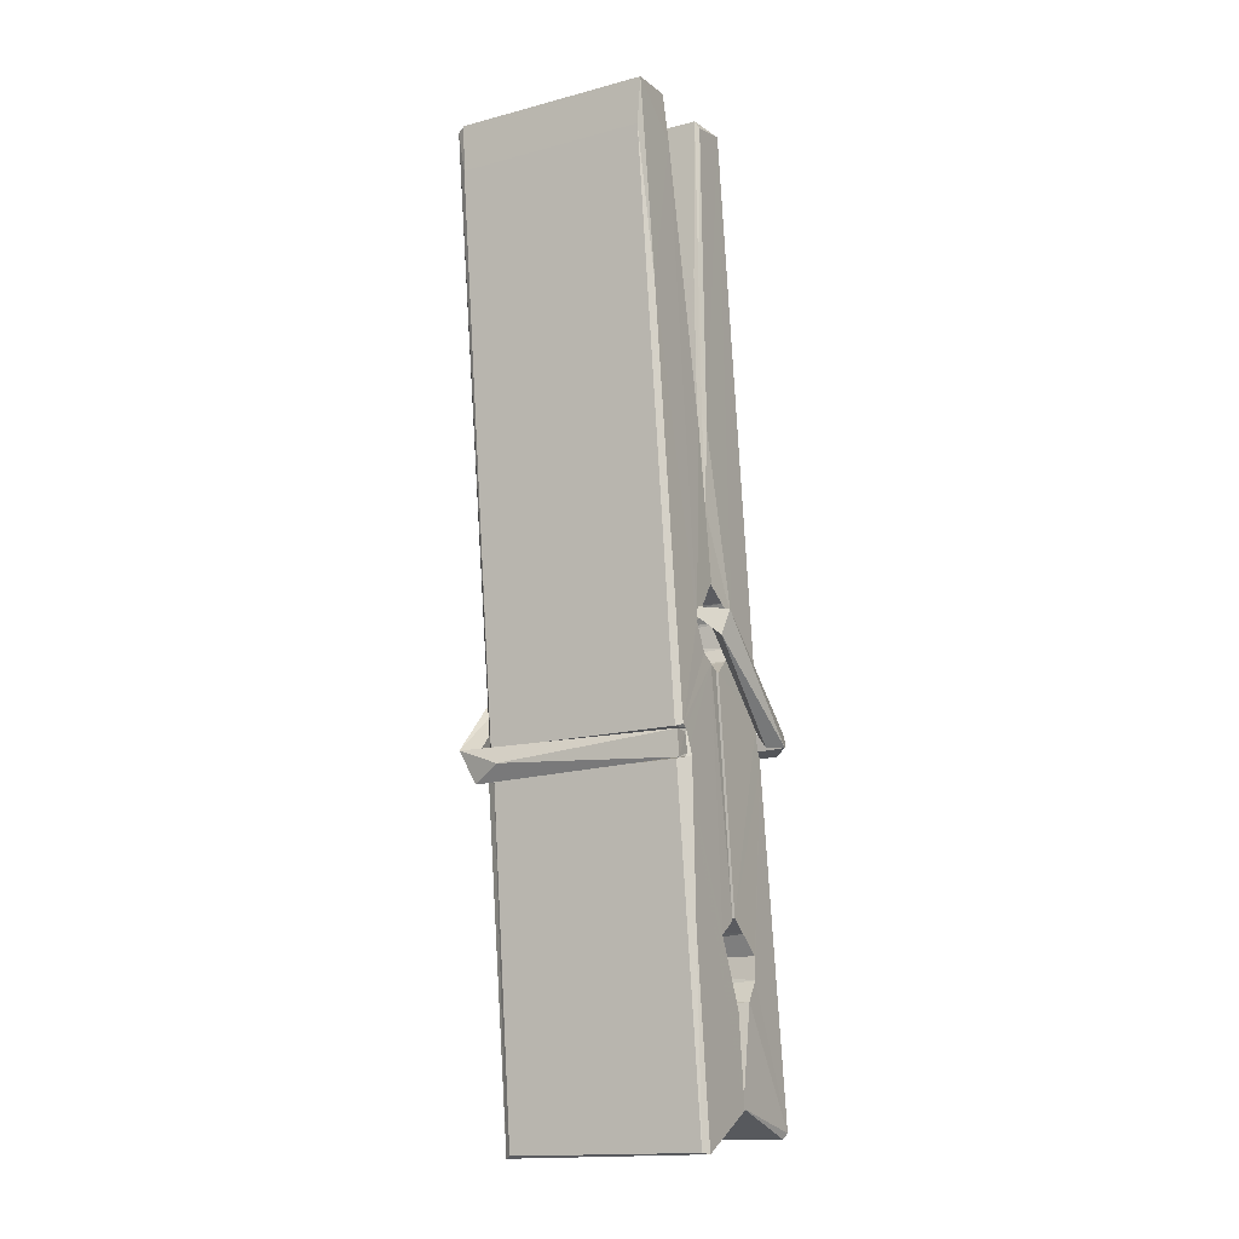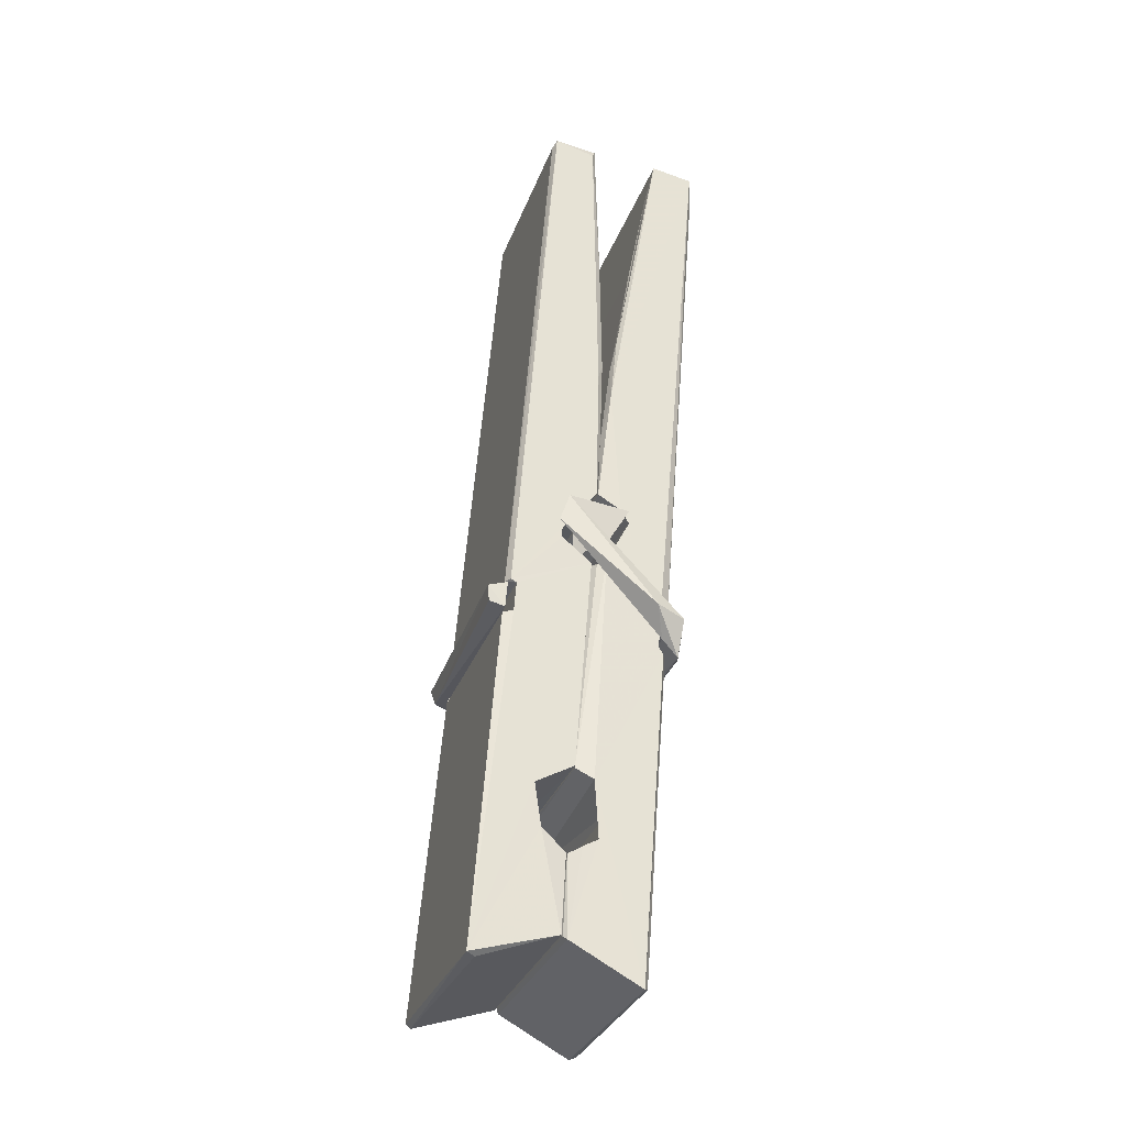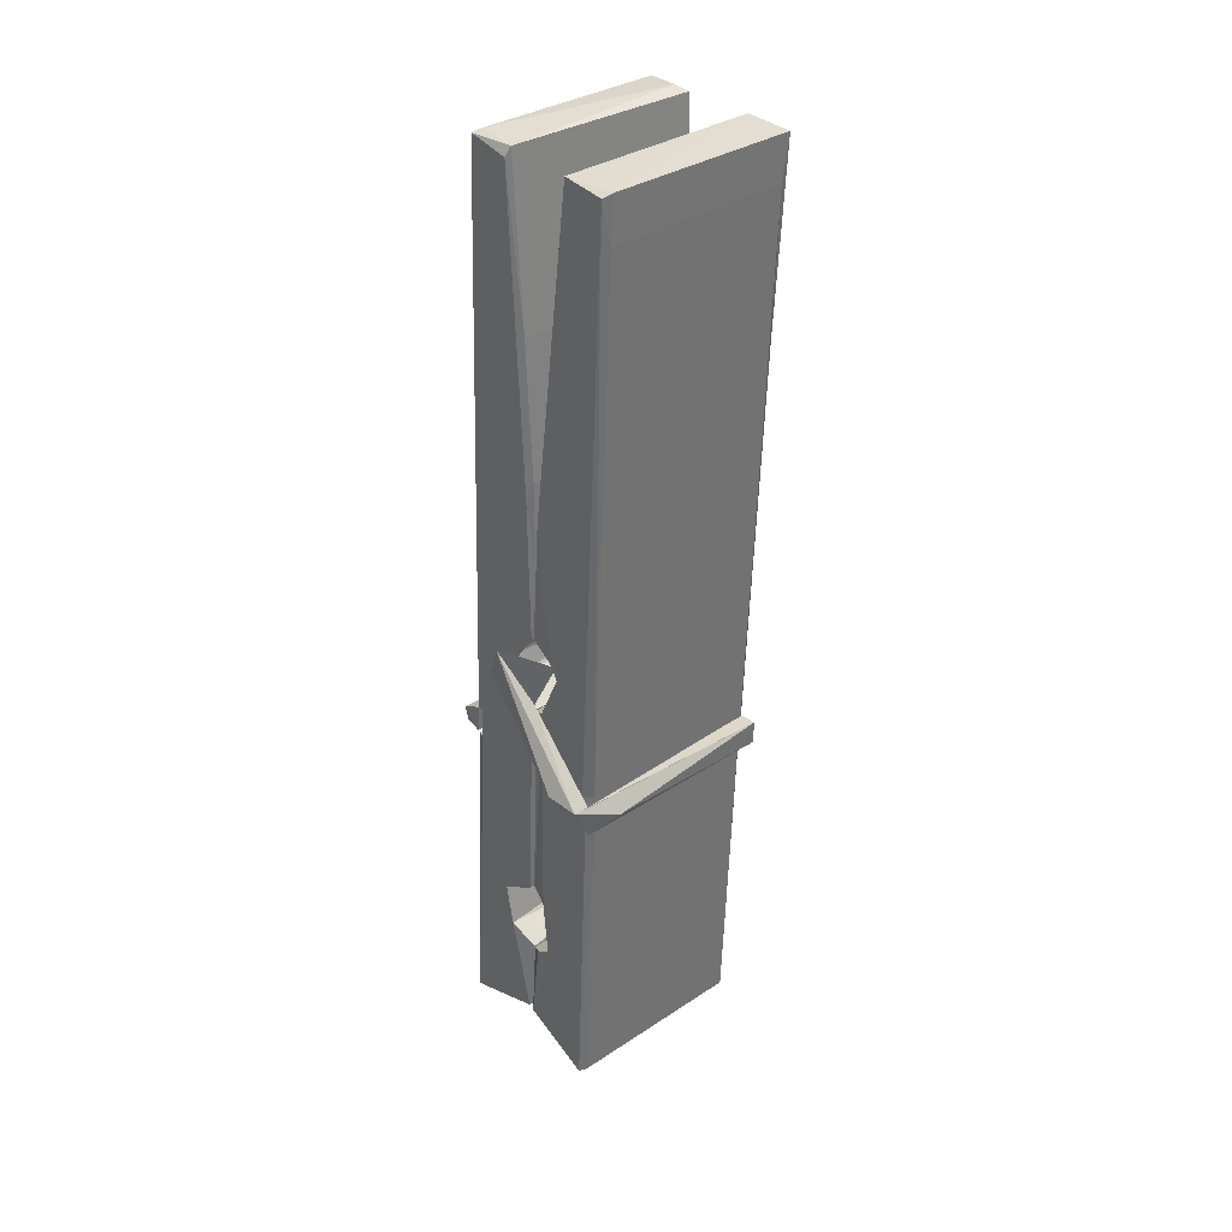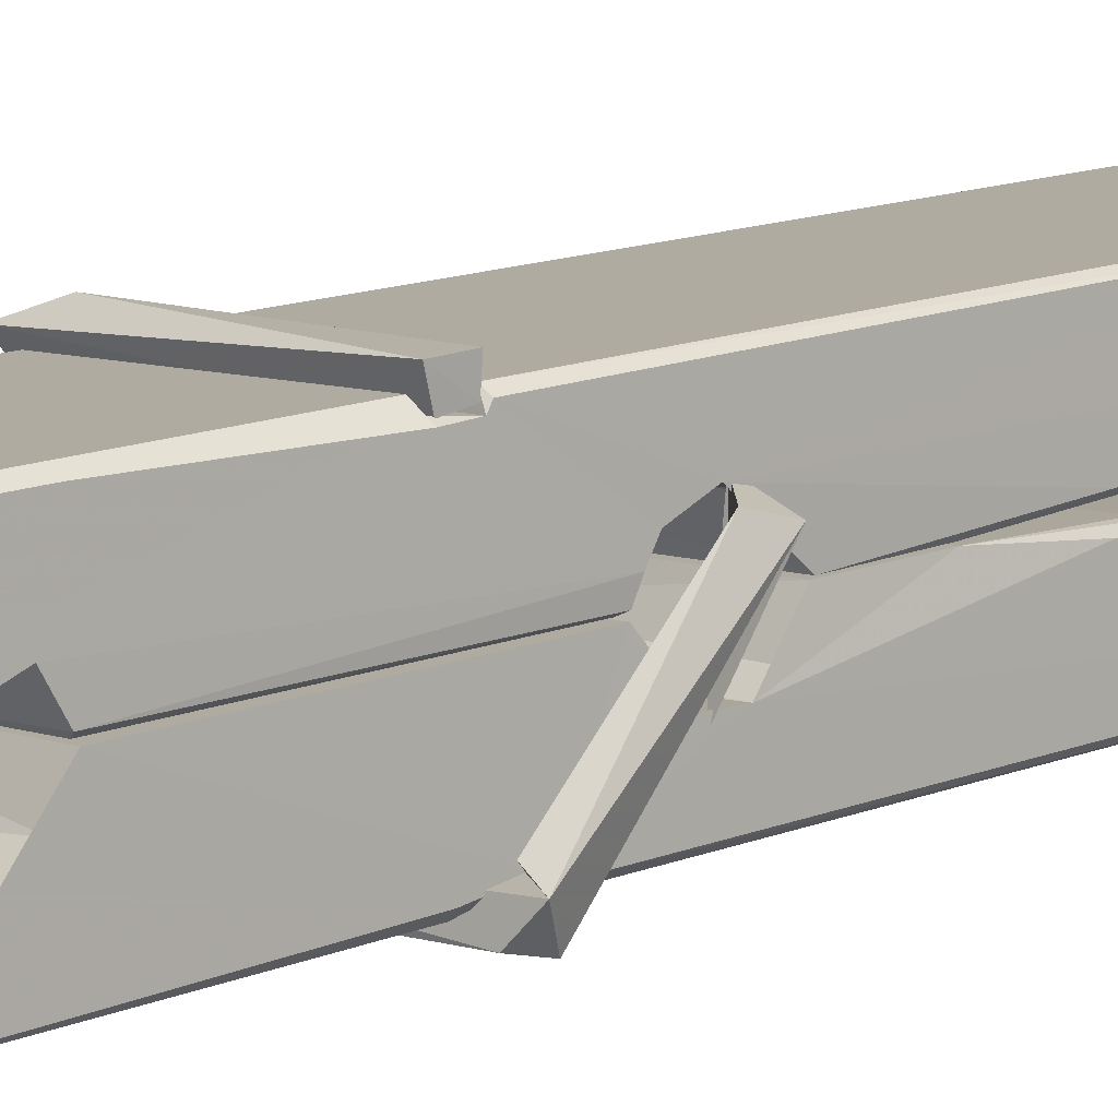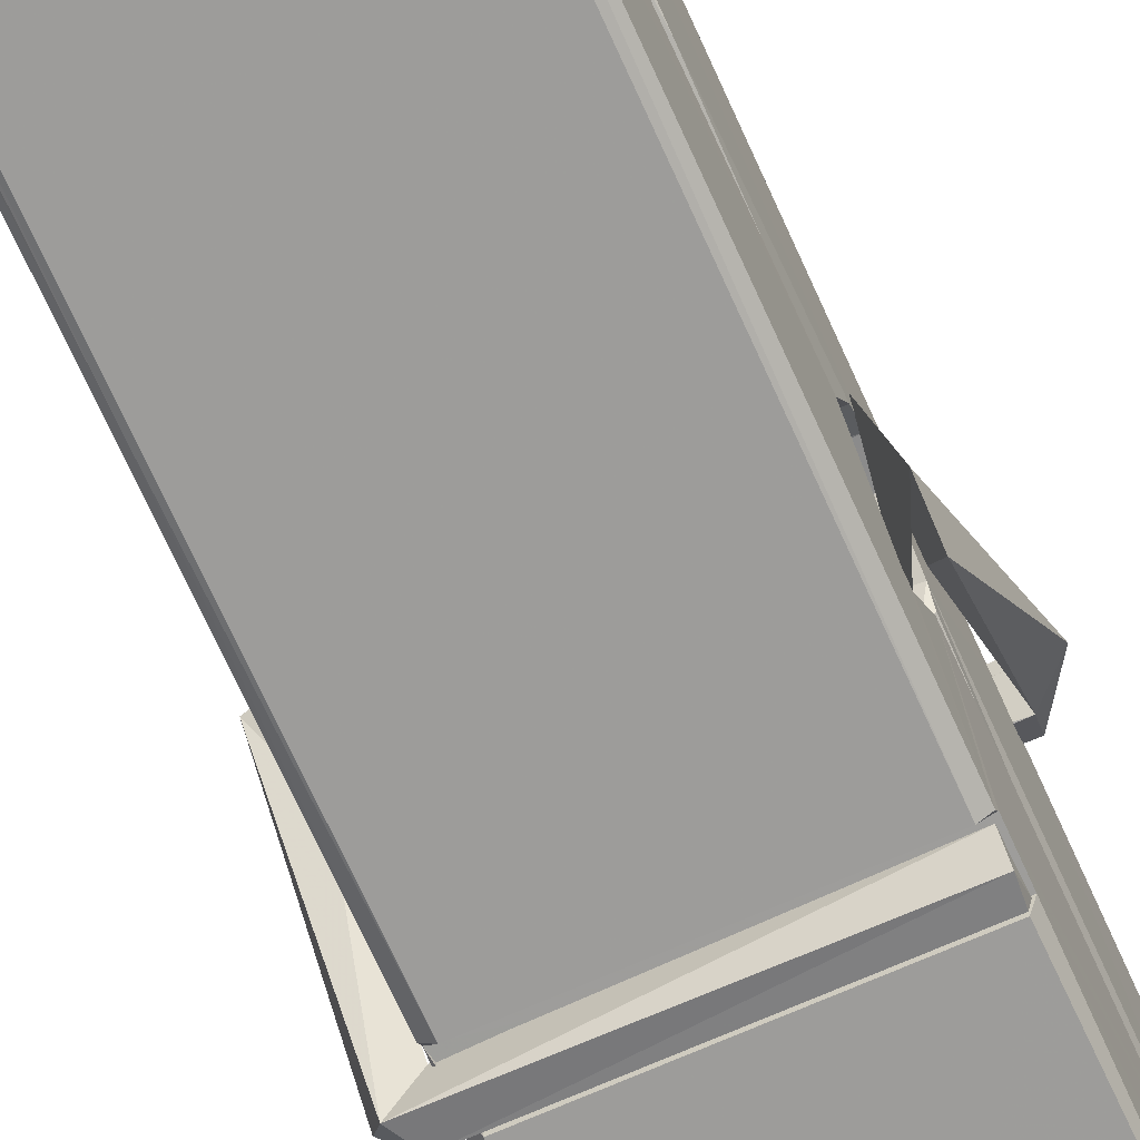
<metadata>
{"format":"obj","ext":"obj","renderer":"f3d","projection":"perspective","resolution":1024,"background":"white","views":[{"elev":-12.9,"azim":29.2,"up":"+Y"},{"elev":-33.9,"azim":-108.2,"up":"+Y"},{"elev":31.6,"azim":-41.5,"up":"+Y"},{"elev":7.1,"azim":48.1,"up":"+Z"},{"elev":-66.6,"azim":-154.1,"up":"+Z"}]}
</metadata>
<code>
v 1.816 9.83 -9.176
v 1.98 9.864 -9.236
v 1.818 9.863 -9.237
v 1.822 9.866 -9.238
v 1.804 10.41 -9.192
v 1.806 10.49 -9.18
v 1.803 10.59 -9.163
v 1.809 10.38 -9.198
v 1.961 10.59 -9.162
v 1.802 10.58 -9.119
v 1.802 10.35 -9.199
v 1.796 10.62 -9.156
v 1.976 9.999 -9.227
v 1.809 10.1 -9.157
v 1.807 10.18 -9.204
v 1.813 9.933 -9.223
v 1.813 9.94 -9.211
v 1.812 9.988 -9.214
v 1.978 9.946 -9.208
v 1.972 9.967 -9.201
v 1.818 9.95 -9.203
v 1.971 10.21 -9.184
v 1.967 10.23 -9.188
v 1.805 10.23 -9.191
v 1.806 10.24 -9.21
v 1.969 10.25 -9.212
v 1.814 10.13 -9.152
v 1.956 10.59 -9.164
v 1.959 10.63 -9.157
v 1.962 10.38 -9.199
v 1.971 10.19 -9.194
v 1.971 10.18 -9.215
v 1.971 10.19 -9.205
v 1.971 10 -9.229
v 1.977 9.867 -9.238
v 1.974 9.87 -9.239
v 1.977 10.11 -9.162
v 1.816 10.1 -9.153
v 1.957 10.59 -9.121
v 1.958 10.49 -9.181
v 1.807 10.2 -9.183
v 1.815 9.996 -9.228
v 1.822 9.968 -9.2
v 1.978 9.934 -9.231
v 1.81 10.3 -9.206
v 1.965 10.31 -9.208
v 1.806 10.22 -9.184
v 1.796 10.62 -9.121
v 1.803 10.62 -9.117
v 1.96 10.62 -9.118
v 1.964 10.46 -9.132
v 1.973 10.13 -9.156
v 1.974 9.931 -9.234
v 1.981 9.835 -9.178
v 1.977 9.836 -9.174
v 1.821 9.832 -9.172
v 1.815 9.86 -9.234
v 1.967 10.37 -9.197
v 1.977 9.988 -9.209
v 1.811 10.18 -9.216
v 1.966 10.18 -9.217
v 1.973 10.13 -9.161
v 1.807 10.18 -9.212
v 1.974 10.11 -9.159
v 1.969 10.11 -9.154
v 1.818 9.927 -9.233
v 1.808 10.13 -9.16
v 1.809 10.11 -9.161
v 1.968 10.13 -9.153
v 1.799 10.63 -9.212
v 1.976 9.866 -9.24
v 1.805 10.38 -9.206
v 1.802 10.49 -9.208
v 1.96 10.62 -9.217
v 1.96 10.63 -9.249
v 1.967 10.37 -9.211
v 1.964 10.38 -9.208
v 1.961 10.49 -9.21
v 1.802 10.36 -9.21
v 1.811 9.996 -9.229
v 1.976 10 -9.23
v 1.977 9.942 -9.25
v 1.811 9.978 -9.26
v 1.811 10.12 -9.288
v 1.976 9.992 -9.251
v 1.809 10.21 -9.244
v 1.967 10.24 -9.235
v 1.812 10.24 -9.23
v 1.97 10.23 -9.243
v 1.805 10.24 -9.212
v 1.806 10.2 -9.241
v 1.971 10.19 -9.237
v 1.971 10.21 -9.244
v 1.967 10.25 -9.213
v 1.807 10.18 -9.216
v 1.801 10.62 -9.252
v 1.961 10.38 -9.207
v 1.977 9.958 -9.261
v 1.967 10.12 -9.289
v 1.964 10.33 -9.273
v 1.954 10.62 -9.254
v 1.954 10.63 -9.224
v 1.957 10.63 -9.214
v 1.958 10.49 -9.209
v 1.805 10.23 -9.241
v 1.976 9.975 -9.263
v 1.813 9.943 -9.255
v 1.815 9.863 -9.239
v 1.807 10.3 -9.207
v 1.966 10.31 -9.209
v 1.966 10.15 -9.287
v 1.795 10.63 -9.25
v 1.8 10.63 -9.247
v 1.957 10.63 -9.252
v 1.972 10.15 -9.283
v 1.972 10.12 -9.285
v 1.979 9.848 -9.309
v 1.821 9.841 -9.3
v 1.808 10.12 -9.28
v 1.795 10.62 -9.215
v 1.977 9.844 -9.305
v 1.813 10.15 -9.286
v 1.807 10.15 -9.283
v 1.971 10.18 -9.218
v 1.807 10.15 -9.278
v 1.818 9.928 -9.234
v 1.815 9.842 -9.307
v 1.972 10.15 -9.279
v 1.967 10.12 -9.281
v 1.808 10.15 -9.284
v 1.973 10.14 -9.278
v 1.981 10.13 -9.296
v 1.808 10.12 -9.286
v 1.995 10.13 -9.28
v 1.809 10.13 -9.299
v 1.807 10.14 -9.301
v 1.976 10.11 -9.145
v 1.974 10.11 -9.16
v 1.974 10.21 -9.201
v 1.789 10.13 -9.146
v 1.969 10.21 -9.251
v 1.959 10.23 -9.182
v 1.813 10.18 -9.229
v 1.805 10.23 -9.184
v 1.792 10.23 -9.239
v 1.793 10.2 -9.247
v 1.784 10.13 -9.17
v 1.804 10.19 -9.209
v 1.828 10.11 -9.138
v 1.804 10.1 -9.147
v 1.802 10.11 -9.16
v 1.974 10.13 -9.157
v 1.805 10.12 -9.149
v 1.975 10.13 -9.143
v 1.994 10.22 -9.193
v 1.989 10.2 -9.188
v 1.983 10.13 -9.272
v 1.987 10.14 -9.298
f 49 29 12
f 8 5 6
f 5 7 6
f 7 40 6
f 40 8 6
f 58 30 29
f 58 29 9
f 12 5 11
f 18 15 42
f 15 63 42
f 20 59 19
f 38 14 1
f 18 43 17
f 18 59 43
f 17 43 21
f 22 23 26
f 41 31 15
f 15 32 60
f 7 5 12
f 50 9 29
f 48 10 49
f 28 12 29
f 28 29 40
f 29 30 40
f 23 24 26
f 22 47 23
f 47 24 23
f 41 22 31
f 18 13 59
f 43 59 20
f 19 17 21
f 21 20 19
f 44 16 19
f 16 17 19
f 54 57 2
f 69 52 51
f 39 51 50
f 28 7 12
f 30 8 40
f 40 7 28
f 25 45 26
f 25 26 24
f 47 22 41
f 31 33 15
f 33 32 15
f 34 13 42
f 42 13 18
f 43 20 21
f 36 35 3
f 36 3 4
f 57 3 2
f 3 35 2
f 10 39 50
f 10 50 49
f 25 11 45
f 11 5 8
f 11 8 45
f 45 8 30
f 26 45 46
f 45 30 46
f 58 22 26
f 26 46 58
f 46 30 58
f 51 39 69
f 39 10 69
f 25 24 11
f 47 67 48
f 67 27 48
f 48 27 10
f 51 9 50
f 22 9 51
f 52 22 51
f 64 37 55
f 55 56 54
f 54 56 1
f 4 3 66
f 36 4 66
f 36 66 53
f 35 36 53
f 35 53 2
f 56 55 38
f 66 3 57
f 1 18 17
f 14 18 1
f 15 18 14
f 47 11 24
f 11 47 48
f 12 11 48
f 49 12 48
f 29 49 50
f 9 22 58
f 31 22 52
f 31 52 33
f 64 19 59
f 19 64 44
f 2 44 64
f 2 64 54
f 57 54 1
f 32 61 60
f 33 13 32
f 62 33 52
f 47 41 15
f 15 60 63
f 60 61 42
f 34 42 61
f 32 13 34
f 32 34 61
f 33 59 13
f 64 59 33
f 38 55 65
f 55 37 65
f 14 68 15
f 60 42 63
f 66 16 44
f 66 44 53
f 2 53 44
f 55 54 64
f 38 1 56
f 17 57 1
f 57 17 16
f 66 57 16
f 15 68 67
f 62 37 64
f 68 37 62
f 68 62 67
f 64 33 62
f 52 69 62
f 67 62 69
f 67 69 27
f 47 15 67
f 69 10 27
f 37 38 65
f 38 37 68
f 68 14 38
f 82 117 71
f 75 76 74
f 76 77 78
f 76 78 74
f 78 103 74
f 73 72 79
f 73 79 120
f 83 85 106
f 83 80 85
f 83 106 98
f 83 98 107
f 106 116 98
f 105 86 91
f 87 94 89
f 112 123 122
f 123 90 105
f 90 88 105
f 70 73 120
f 103 78 104
f 78 77 97
f 78 97 104
f 88 94 87
f 89 86 105
f 105 87 89
f 93 86 89
f 117 116 99
f 115 100 111
f 96 111 101
f 111 100 101
f 100 114 101
f 72 73 104
f 73 70 103
f 73 103 104
f 104 97 72
f 90 109 94
f 94 88 90
f 105 88 87
f 92 91 93
f 91 86 93
f 95 91 92
f 92 124 95
f 95 81 80
f 80 81 85
f 98 82 107
f 107 82 126
f 108 71 118
f 127 121 117
f 114 112 96
f 114 96 101
f 102 103 70
f 72 97 110
f 72 110 109
f 110 94 109
f 97 77 110
f 89 94 110
f 89 110 76
f 110 77 76
f 122 111 96
f 96 112 122
f 79 72 109
f 109 90 79
f 127 84 119
f 113 112 114
f 114 102 113
f 75 102 114
f 75 114 100
f 75 100 115
f 121 127 118
f 126 71 108
f 84 127 117
f 99 84 117
f 127 83 107
f 127 119 83
f 95 123 91
f 91 123 105
f 90 123 112
f 90 112 79
f 112 120 79
f 112 70 120
f 70 112 113
f 70 113 102
f 102 75 103
f 103 75 74
f 76 75 89
f 75 115 89
f 115 93 89
f 81 128 116
f 106 85 81
f 106 81 116
f 98 116 117
f 98 117 82
f 121 71 117
f 71 121 118
f 127 108 118
f 92 93 124
f 93 115 124
f 123 95 125
f 81 95 124
f 128 81 124
f 124 115 128
f 128 115 111
f 111 122 125
f 111 125 128
f 122 123 125
f 80 83 119
f 71 126 82
f 127 107 108
f 107 126 108
f 119 129 128
f 128 125 119
f 80 125 95
f 125 80 119
f 99 116 128
f 99 128 129
f 99 129 119
f 119 84 99
f 131 158 130
f 132 136 158
f 132 134 133
f 130 136 133
f 132 133 135
f 136 132 135
f 130 158 136
f 149 137 154
f 154 152 153
f 155 134 158
f 158 131 139
f 151 148 153
f 147 146 151
f 155 142 156
f 156 142 139
f 155 139 142
f 142 155 141
f 141 155 142
f 145 144 143
f 145 143 144
f 148 145 144
f 144 145 148
f 146 145 148
f 147 145 146
f 146 148 151
f 147 140 145
f 156 139 131
f 134 155 156
f 155 158 139
f 145 140 148
f 147 150 140
f 150 147 151
f 150 149 140
f 140 153 148
f 153 140 154
f 154 140 149
f 151 138 150
f 153 152 151
f 138 152 137
f 137 152 154
f 150 137 149
f 137 150 138
f 138 151 152
f 157 134 156
f 157 156 131
f 157 131 134
f 132 158 134
f 134 131 133
f 131 130 133
f 133 136 135
f 49 29 12
f 8 5 6
f 5 7 6
f 7 40 6
f 40 8 6
f 58 30 29
f 58 29 9
f 12 5 11
f 18 15 42
f 15 63 42
f 20 59 19
f 38 14 1
f 18 43 17
f 18 59 43
f 17 43 21
f 22 23 26
f 41 31 15
f 15 32 60
f 7 5 12
f 50 9 29
f 48 10 49
f 28 12 29
f 28 29 40
f 29 30 40
f 23 24 26
f 22 47 23
f 47 24 23
f 41 22 31
f 18 13 59
f 43 59 20
f 19 17 21
f 21 20 19
f 44 16 19
f 16 17 19
f 54 57 2
f 69 52 51
f 39 51 50
f 28 7 12
f 30 8 40
f 40 7 28
f 25 45 26
f 25 26 24
f 47 22 41
f 31 33 15
f 33 32 15
f 34 13 42
f 42 13 18
f 43 20 21
f 36 35 3
f 36 3 4
f 57 3 2
f 3 35 2
f 10 39 50
f 10 50 49
f 25 11 45
f 11 5 8
f 11 8 45
f 45 8 30
f 26 45 46
f 45 30 46
f 58 22 26
f 26 46 58
f 46 30 58
f 51 39 69
f 39 10 69
f 25 24 11
f 47 67 48
f 67 27 48
f 48 27 10
f 51 9 50
f 22 9 51
f 52 22 51
f 64 37 55
f 55 56 54
f 54 56 1
f 4 3 66
f 36 4 66
f 36 66 53
f 35 36 53
f 35 53 2
f 56 55 38
f 66 3 57
f 1 18 17
f 14 18 1
f 15 18 14
f 47 11 24
f 11 47 48
f 12 11 48
f 49 12 48
f 29 49 50
f 9 22 58
f 31 22 52
f 31 52 33
f 64 19 59
f 19 64 44
f 2 44 64
f 2 64 54
f 57 54 1
f 32 61 60
f 33 13 32
f 62 33 52
f 47 41 15
f 15 60 63
f 60 61 42
f 34 42 61
f 32 13 34
f 32 34 61
f 33 59 13
f 64 59 33
f 38 55 65
f 55 37 65
f 14 68 15
f 60 42 63
f 66 16 44
f 66 44 53
f 2 53 44
f 55 54 64
f 38 1 56
f 17 57 1
f 57 17 16
f 66 57 16
f 15 68 67
f 62 37 64
f 68 37 62
f 68 62 67
f 64 33 62
f 52 69 62
f 67 62 69
f 67 69 27
f 47 15 67
f 69 10 27
f 37 38 65
f 38 37 68
f 68 14 38
f 82 117 71
f 75 76 74
f 76 77 78
f 76 78 74
f 78 103 74
f 73 72 79
f 73 79 120
f 83 85 106
f 83 80 85
f 83 106 98
f 83 98 107
f 106 116 98
f 105 86 91
f 87 94 89
f 112 123 122
f 123 90 105
f 90 88 105
f 70 73 120
f 103 78 104
f 78 77 97
f 78 97 104
f 88 94 87
f 89 86 105
f 105 87 89
f 93 86 89
f 117 116 99
f 115 100 111
f 96 111 101
f 111 100 101
f 100 114 101
f 72 73 104
f 73 70 103
f 73 103 104
f 104 97 72
f 90 109 94
f 94 88 90
f 105 88 87
f 92 91 93
f 91 86 93
f 95 91 92
f 92 124 95
f 95 81 80
f 80 81 85
f 98 82 107
f 107 82 126
f 108 71 118
f 127 121 117
f 114 112 96
f 114 96 101
f 102 103 70
f 72 97 110
f 72 110 109
f 110 94 109
f 97 77 110
f 89 94 110
f 89 110 76
f 110 77 76
f 122 111 96
f 96 112 122
f 79 72 109
f 109 90 79
f 127 84 119
f 113 112 114
f 114 102 113
f 75 102 114
f 75 114 100
f 75 100 115
f 121 127 118
f 126 71 108
f 84 127 117
f 99 84 117
f 127 83 107
f 127 119 83
f 95 123 91
f 91 123 105
f 90 123 112
f 90 112 79
f 112 120 79
f 112 70 120
f 70 112 113
f 70 113 102
f 102 75 103
f 103 75 74
f 76 75 89
f 75 115 89
f 115 93 89
f 81 128 116
f 106 85 81
f 106 81 116
f 98 116 117
f 98 117 82
f 121 71 117
f 71 121 118
f 127 108 118
f 92 93 124
f 93 115 124
f 123 95 125
f 81 95 124
f 128 81 124
f 124 115 128
f 128 115 111
f 111 122 125
f 111 125 128
f 122 123 125
f 80 83 119
f 71 126 82
f 127 107 108
f 107 126 108
f 119 129 128
f 128 125 119
f 80 125 95
f 125 80 119
f 99 116 128
f 99 128 129
f 99 129 119
f 119 84 99
f 131 158 130
f 132 136 158
f 132 134 133
f 130 136 133
f 132 133 135
f 136 132 135
f 130 158 136
f 149 137 154
f 154 152 153
f 155 134 158
f 158 131 139
f 151 148 153
f 147 146 151
f 155 142 156
f 156 142 139
f 155 139 142
f 142 155 141
f 141 155 142
f 145 144 143
f 145 143 144
f 148 145 144
f 144 145 148
f 146 145 148
f 147 145 146
f 146 148 151
f 147 140 145
f 156 139 131
f 134 155 156
f 155 158 139
f 145 140 148
f 147 150 140
f 150 147 151
f 150 149 140
f 140 153 148
f 153 140 154
f 154 140 149
f 151 138 150
f 153 152 151
f 138 152 137
f 137 152 154
f 150 137 149
f 137 150 138
f 138 151 152
f 157 134 156
f 157 156 131
f 157 131 134
f 132 158 134
f 134 131 133
f 131 130 133
f 133 136 135

</code>
